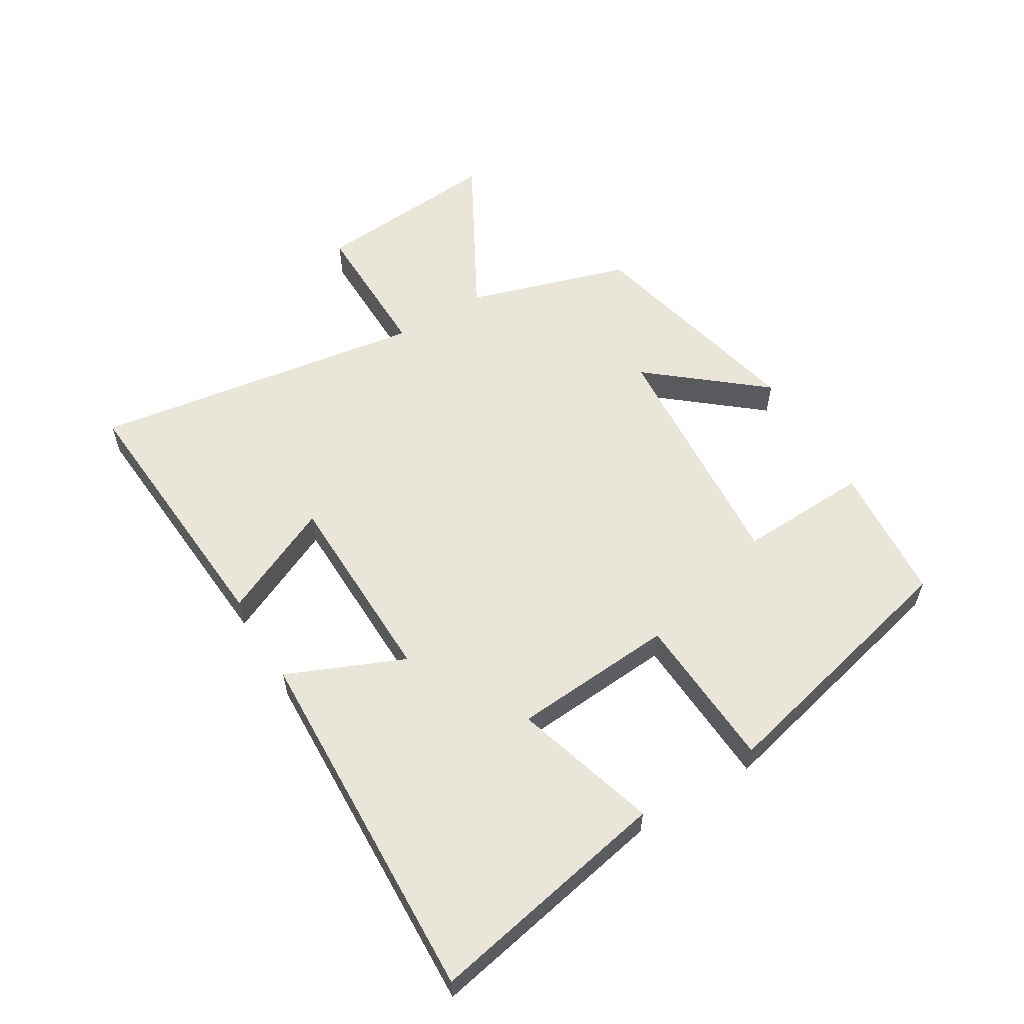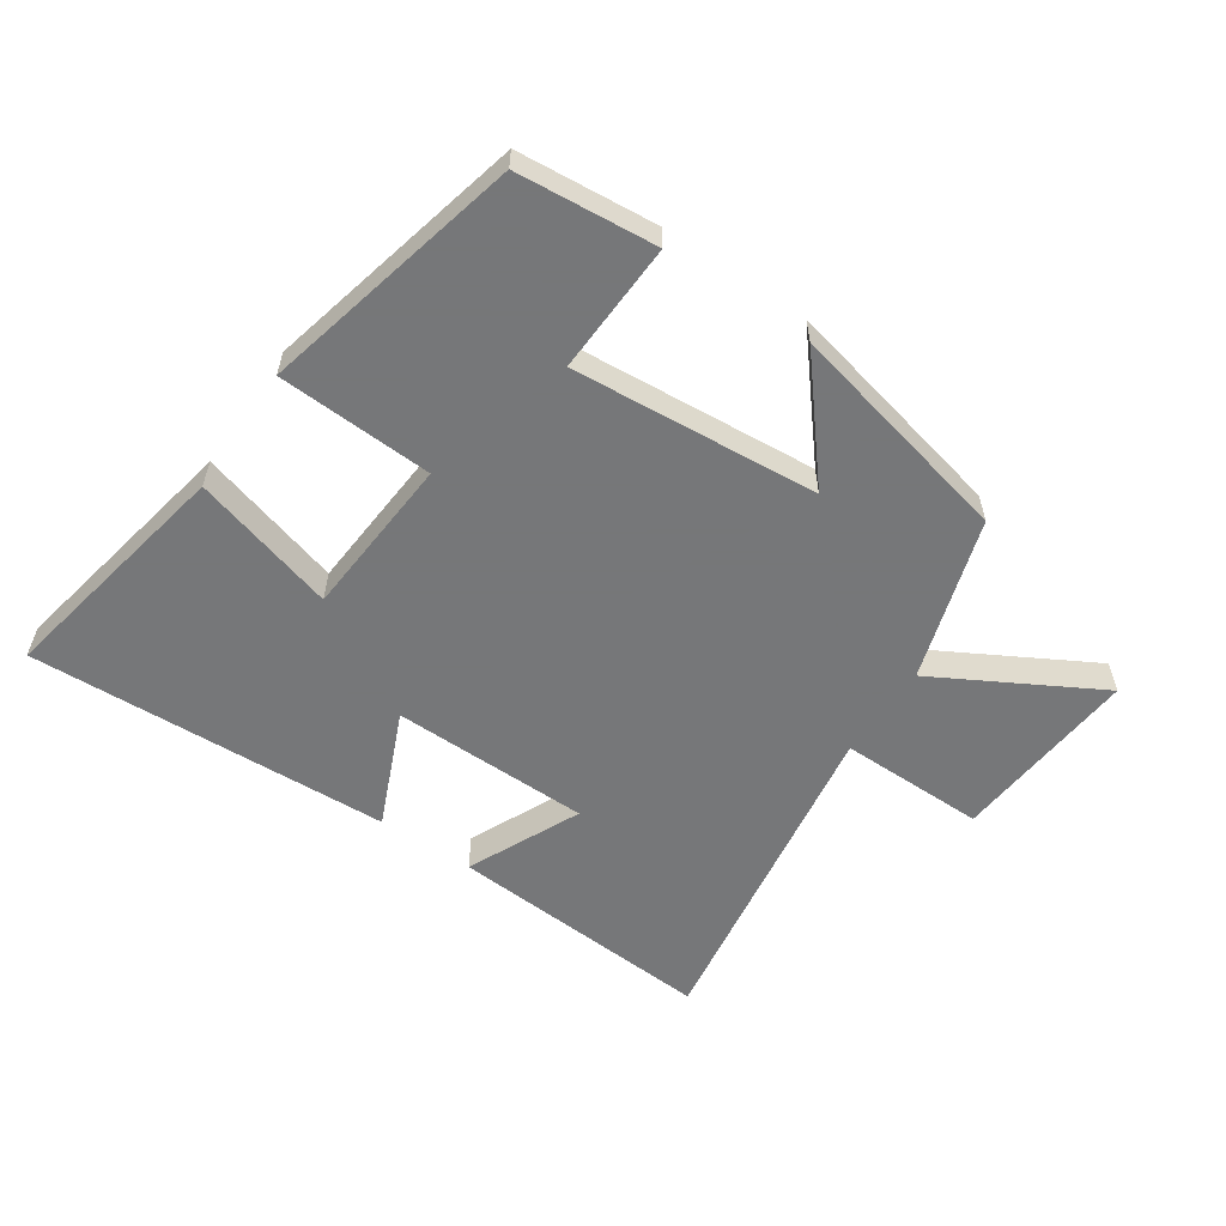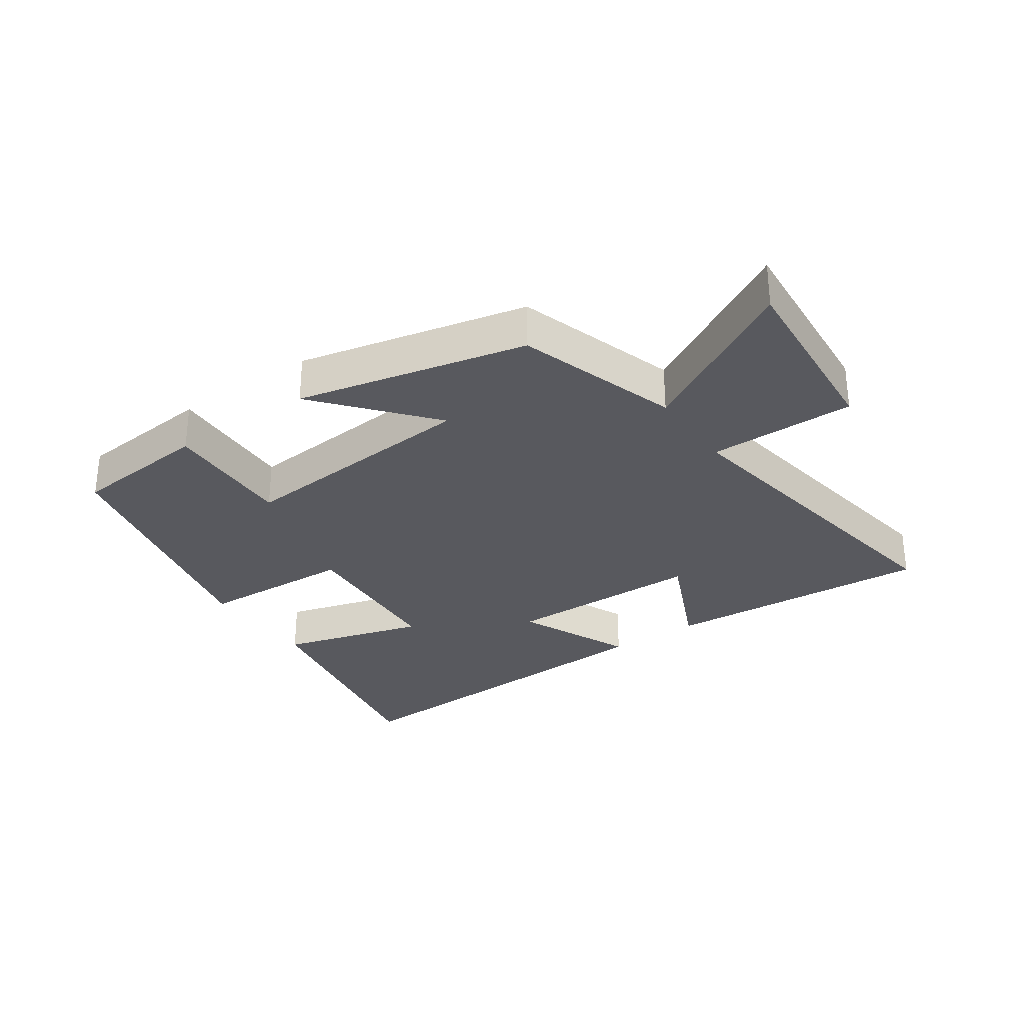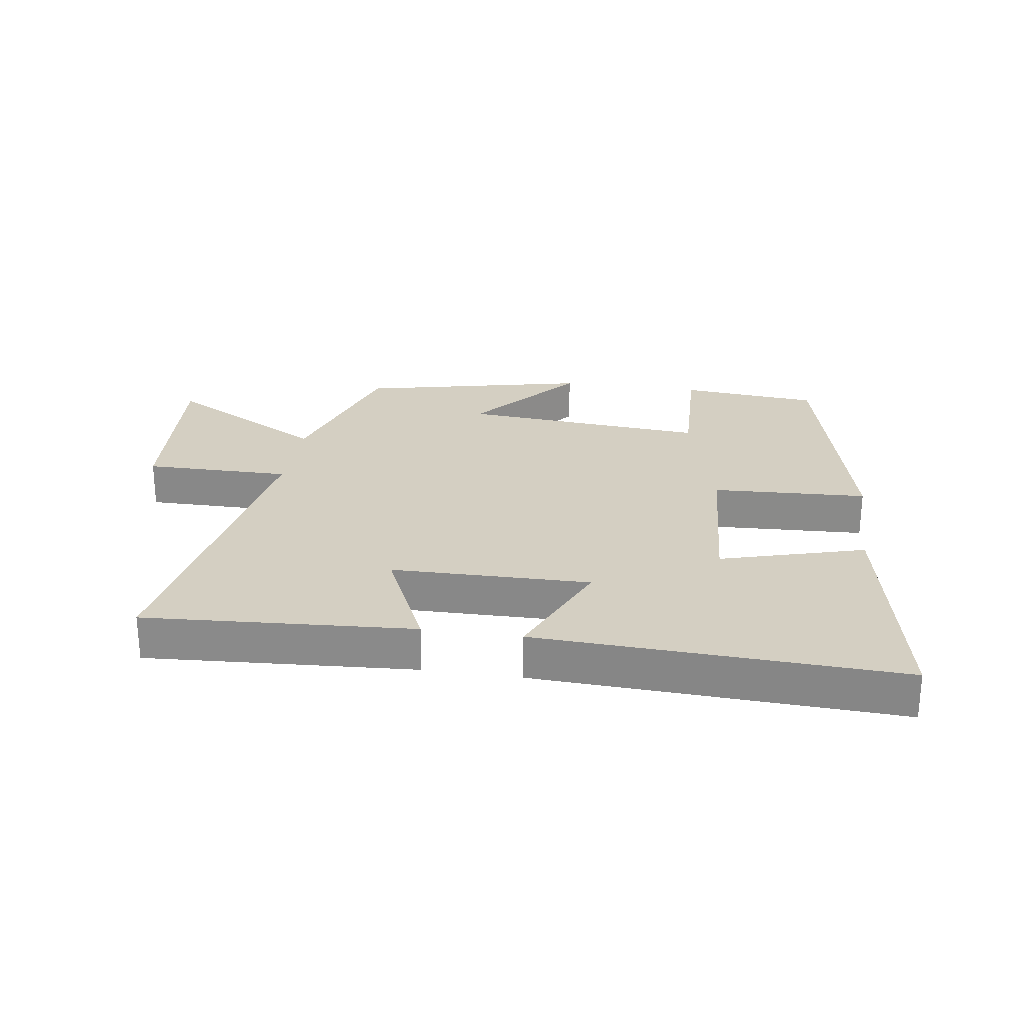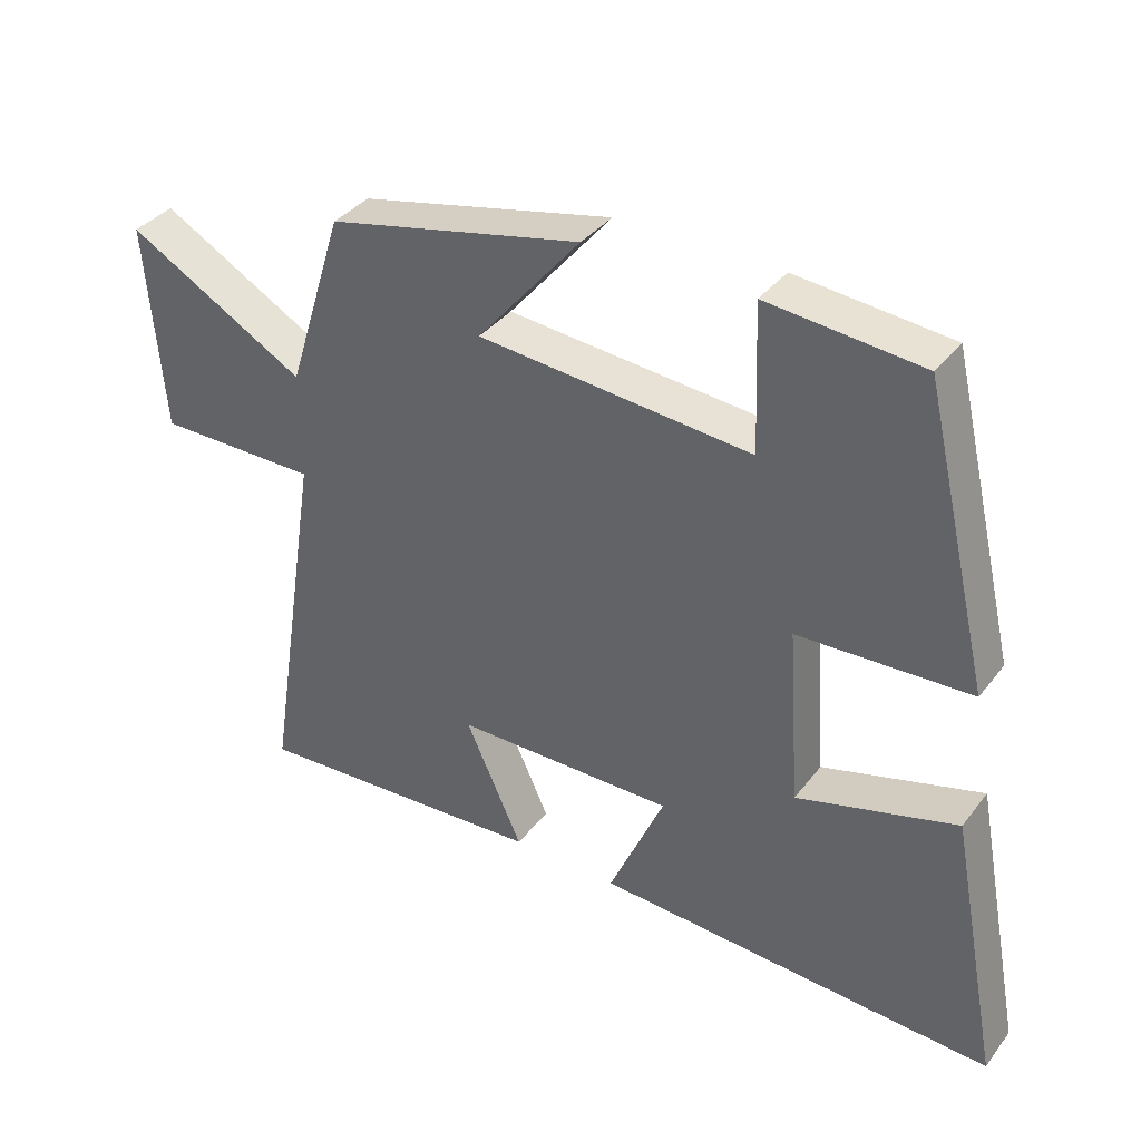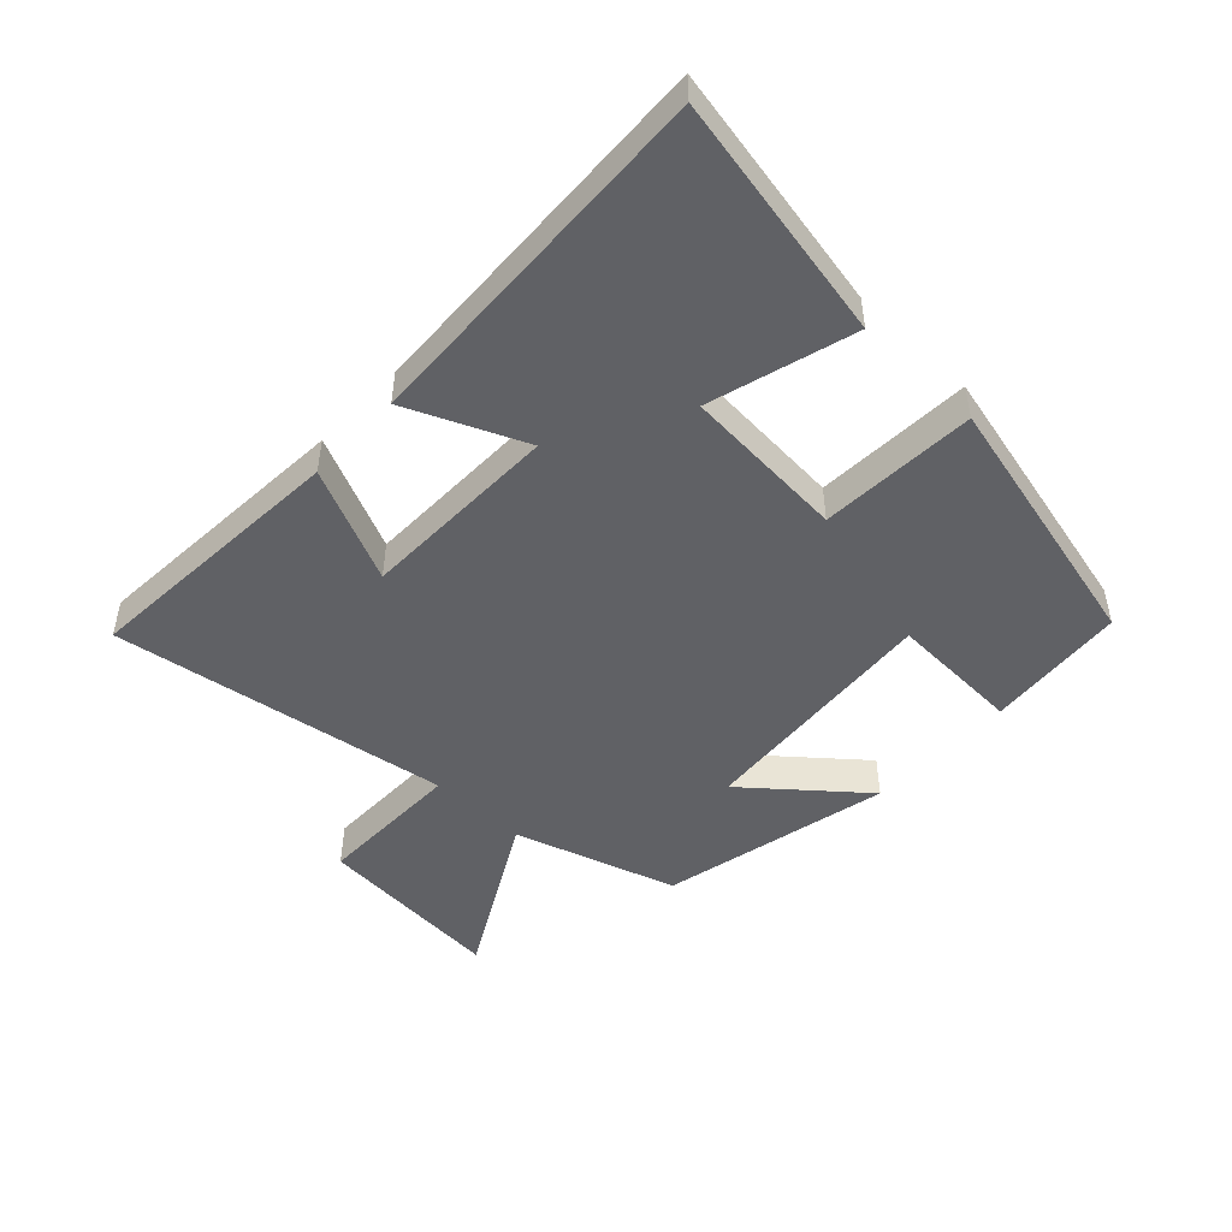
<metadata>
{"format":"obj","ext":"obj","renderer":"f3d","projection":"perspective","resolution":1024,"background":"white","views":[{"elev":57.8,"azim":-121.5,"up":"+Y"},{"elev":-57.1,"azim":-34.2,"up":"+Y"},{"elev":-30.3,"azim":34.8,"up":"+Y"},{"elev":25.8,"azim":-171.5,"up":"+Y"},{"elev":36.9,"azim":-147.1,"up":"+Z"},{"elev":-48.4,"azim":-133.4,"up":"+Y"}]}
</metadata>
<code>
v -0.402 0.07 0.48
v -0.181 0.07 0.5
v -0.189 0.07 0.291
v 0.203 0.07 0.323
v 0.055 0.07 0.5
v 0.419 0.07 0.418
v 0.5 0.07 0.161
v 0.757 0.07 0.304
v 0.733 0.07 0.004
v 0.5 0.07 0.005
v 0.584 0.07 -0.528
v 0.156 0.07 -0.5
v 0.238 0.07 -0.32
v -0.078 0.07 -0.316
v 0.002 0.07 -0.5
v -0.574 0.07 -0.526
v -0.5 0.07 -0.14
v -0.271 0.07 -0.206
v -0.253 0.07 0.052
v -0.5 0.07 0.064
v -0.402 0 0.48
v -0.181 0 0.5
v -0.189 0 0.291
v 0.203 0 0.323
v 0.055 0 0.5
v 0.419 0 0.418
v 0.5 0 0.161
v 0.757 0 0.304
v 0.733 0 0.004
v 0.5 0 0.005
v 0.584 0 -0.528
v 0.156 0 -0.5
v 0.238 0 -0.32
v -0.078 0 -0.316
v 0.002 0 -0.5
v -0.574 0 -0.526
v -0.5 0 -0.14
v -0.271 0 -0.206
v -0.253 0 0.052
v -0.5 0 0.064
f 1 2 3
f 20 1 3
f 19 20 3
f 18 19 3 4
f 16 17 18
f 15 16 18
f 14 15 18
f 13 14 18 4
f 10 11 12 13
f 10 13 4
f 7 8 9 10
f 6 7 10
f 5 6 10
f 4 5 10
f 23 22 21
f 23 21 40
f 23 40 39
f 24 23 39 38
f 38 37 36
f 38 36 35
f 38 35 34
f 24 38 34 33
f 33 32 31 30
f 24 33 30
f 30 29 28 27
f 30 27 26
f 30 26 25
f 30 25 24
f 1 21 22 2
f 2 22 23 3
f 3 23 24 4
f 4 24 25 5
f 5 25 26 6
f 6 26 27 7
f 7 27 28 8
f 8 28 29 9
f 9 29 30 10
f 10 30 31 11
f 11 31 32 12
f 12 32 33 13
f 13 33 34 14
f 14 34 35 15
f 15 35 36 16
f 16 36 37 17
f 17 37 38 18
f 18 38 39 19
f 19 39 40 20
f 20 40 21 1

</code>
